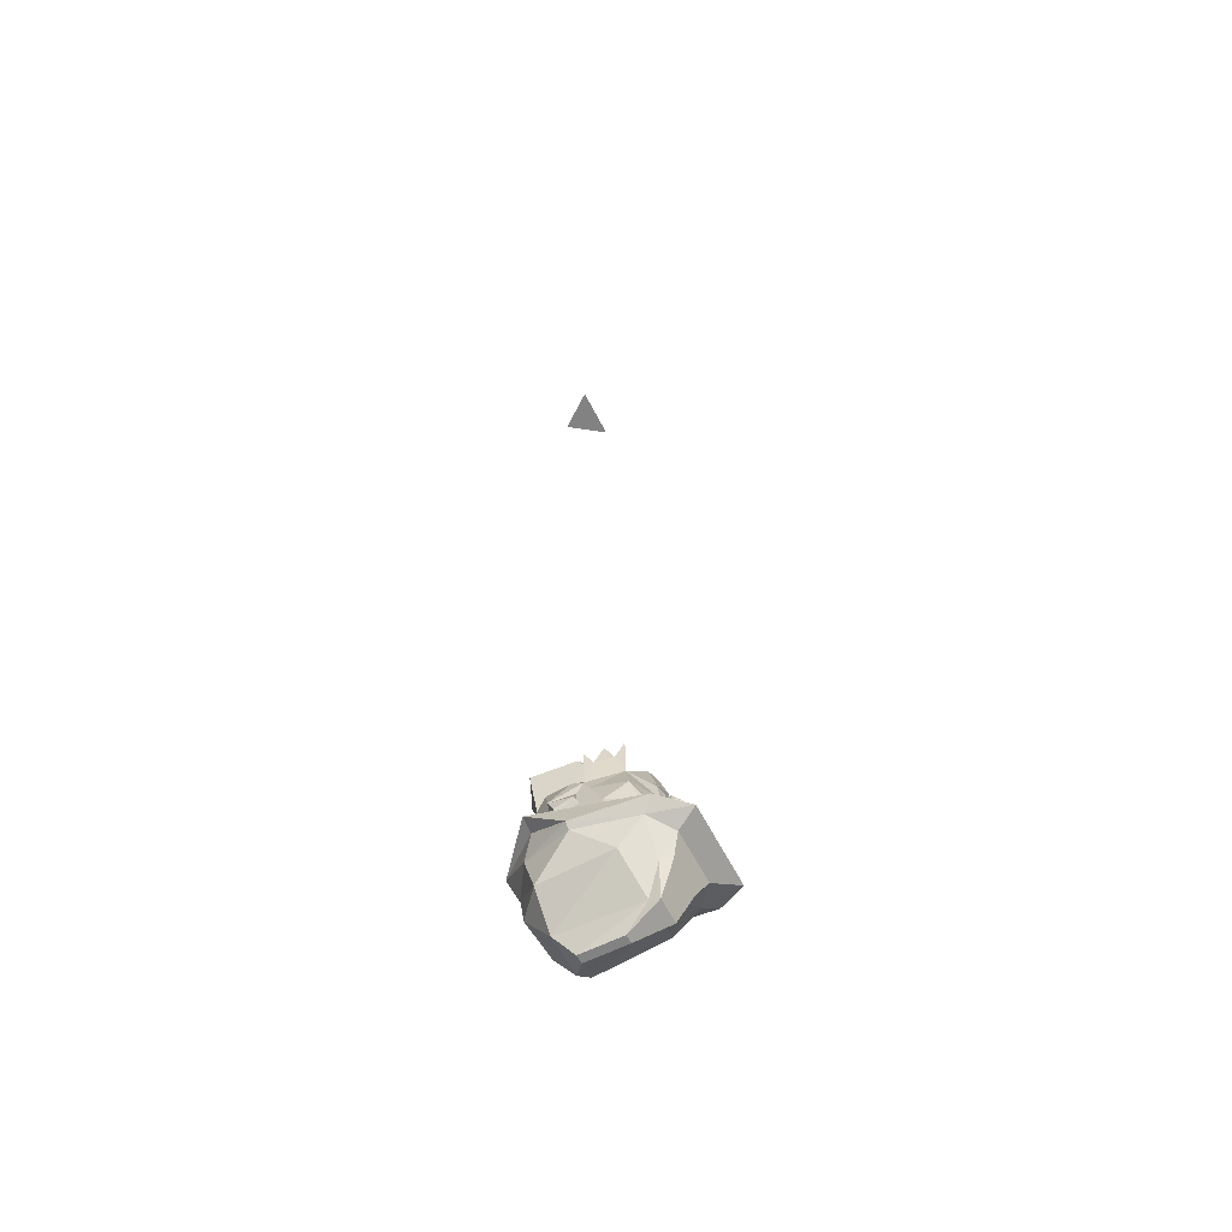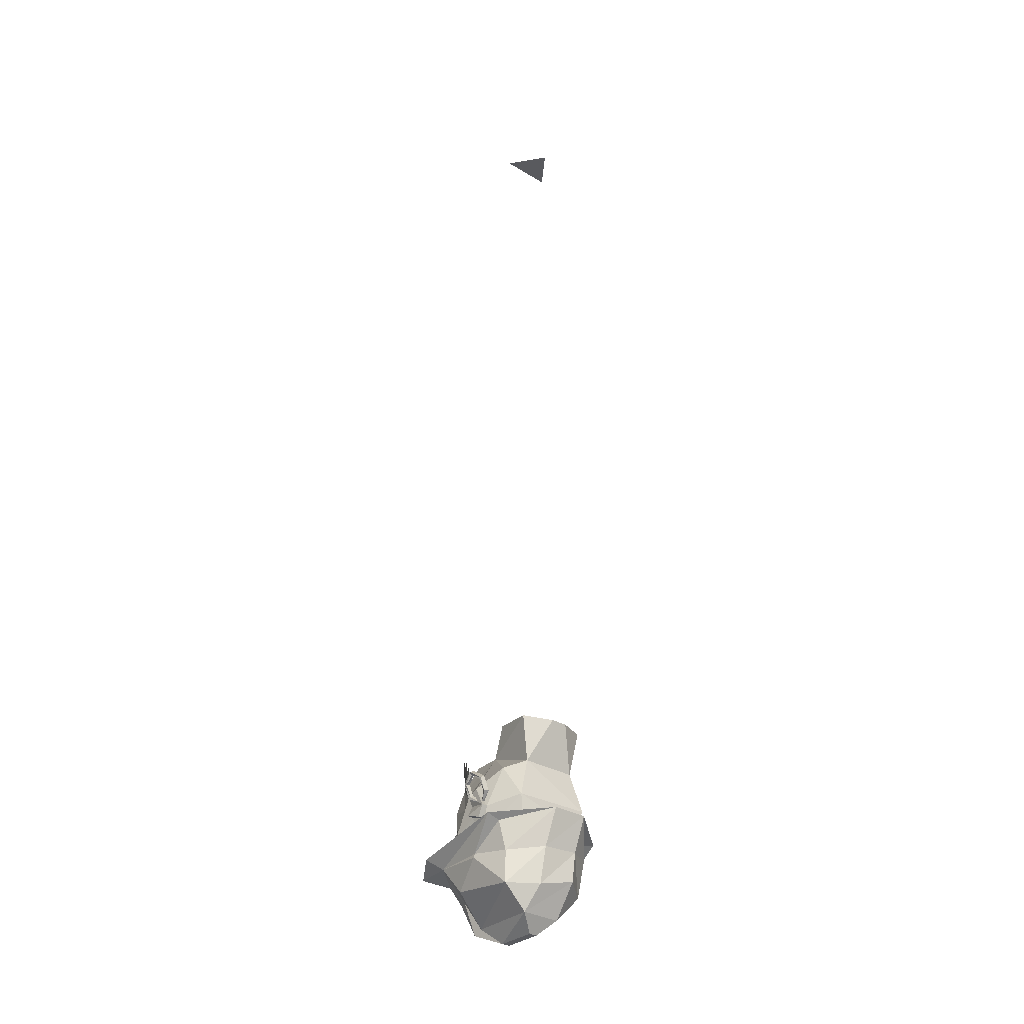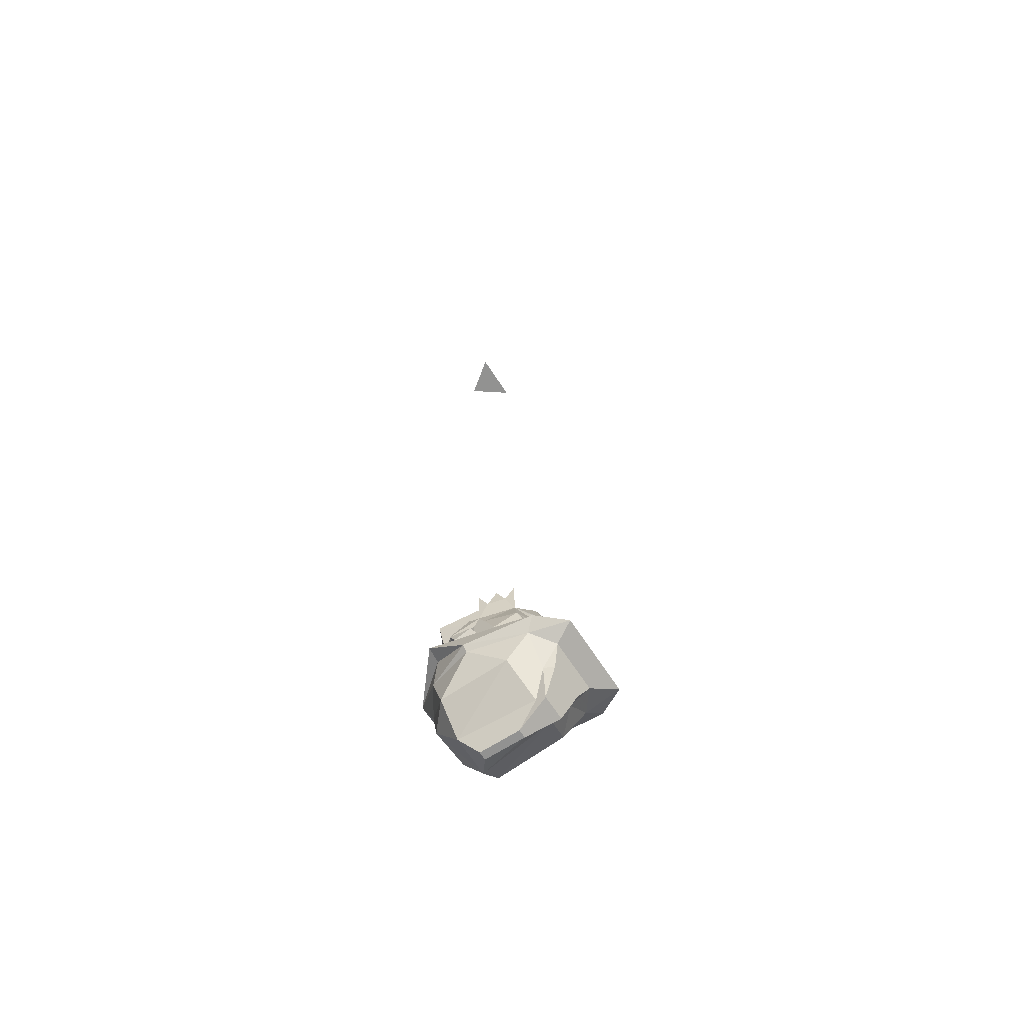
<metadata>
{"format":"obj","ext":"obj","renderer":"f3d","projection":"perspective","resolution":1024,"background":"white","views":[{"elev":-60.8,"azim":117.1,"up":"+Y"},{"elev":-31.8,"azim":-40.2,"up":"+Y"},{"elev":-66.3,"azim":122.9,"up":"+Y"}]}
</metadata>
<code>
v 0.07031 -0.6641 -0.2734
v 0.02344 -0.7656 -0.1484
v 0.07031 -0.6875 -0.3281
v 0.125 -0.5078 -0.3516
v 0.2578 -0.5078 -0.2266
v 0.1016 -0.6875 0.1562
v 0.02344 -0.7656 0.07812
v -0.02344 -0.7656 -0.1484
v -0.07031 -0.6875 -0.3281
v -0.1016 -0.5078 -0.4062
v 0.1016 -0.5078 -0.4062
v 0.1484 -0.3984 -0.4531
v 0.2578 -0.3516 -0.3516
v 0.3438 -0.375 -0.04688
v 0.2578 -0.5312 0.1562
v 0.1016 -0.5078 0.2891
v -0.125 -0.6875 0.1562
v -0.02344 -0.7656 0.07812
v -0.07031 -0.6641 -0.2734
v -0.125 -0.5078 -0.3516
v -0.1484 -0.3984 -0.4531
v -0.2578 -0.3516 -0.5625
v 0.2031 -0.3516 -0.5625
v 0.3047 -0.2969 -0.4062
v 0.375 -0.3516 -0.04688
v 0.2578 -0.3359 0.2109
v 0.1016 -0.3516 0.3125
v -0.1016 -0.5547 0.2578
v -0.2578 -0.5547 0.1562
v -0.2578 -0.5078 -0.2266
v -0.2812 -0.3516 -0.3516
v -0.3594 -0.2969 -0.4062
v -0.2422 -0.3281 -0.3203
v 0 -0.3359 -0.3906
v 0.2422 -0.3281 -0.3203
v 0.2422 -0.2891 -0.09375
v 0.3828 -0.1953 0.1562
v 0.3047 -0.2188 0.1562
v 0.1016 -0.1641 0.3906
v -0.1016 -0.3594 0.3047
v -0.2578 -0.375 0.1562
v -0.3125 -0.375 -0.04688
v -0.3047 -0.3516 -0.04688
v -0.3828 -0.1953 0.1562
v -0.3047 -0.2656 0.02344
v -0.3125 -0.2031 -0.1875
v -0.25 -0.2344 -0.3438
v -0.2031 -0.2891 -0.375
v -0.125 -0.2969 -0.4062
v -0.03906 -0.3203 -0.4062
v -0.03125 -0.2969 -0.4062
v 0 -0.2656 -0.375
v 0.03125 -0.2969 -0.4062
v 0.03906 -0.3203 -0.4062
v 0.125 -0.2969 -0.4062
v 0.2031 -0.2891 -0.375
v 0.25 -0.2344 -0.3438
v 0.3125 -0.2031 -0.1875
v 0.3125 -0.2109 0.05469
v 0.1797 -0.1875 0.2422
v -0.3047 -0.2188 0.1562
v -0.1016 -0.1641 0.3906
v -0.2109 -0.1875 0.2422
v -0.2188 -0.07031 0.2422
v -0.3125 -0.1094 0.0625
v -0.3125 -0.1719 0.03125
v -0.3125 -0.1406 -0.0625
v -0.3125 -0.07812 -0.125
v -0.25 -0.04688 -0.2812
v -0.2109 -0.1719 -0.3203
v -0.1641 -0.1797 -0.3438
v -0.1016 -0.2344 -0.3438
v -0.125 -0.2734 -0.4062
v -0.2031 -0.2734 -0.375
v -0.05469 -0.2734 -0.4062
v 0.1484 4.688 0.05469
v -0.1484 4.688 0.05469
v 0 4.688 0.2578
v 0.3438 -0.1719 0.03125
v 0.3438 -0.1406 -0.0625
v 0.3438 -0.1094 0.0625
v 0.3125 -0.1094 0.07031
v 0.3125 -0.1562 -0.07812
v 0.2109 -0.07031 0.2578
v -0.07812 0.1094 -0.3281
v -0.07031 0.1172 -0.3203
v 0 0.125 -0.3203
v -0.02344 0.1016 -0.3438
v -0.02344 0.08594 -0.3438
v -0.0625 0.01562 -0.3438
v -0.2188 0.09375 -0.25
v -0.1016 0.1094 -0.3203
v -0.07031 0.125 -0.3281
v 0 0.1328 -0.3516
v 0.07031 0.125 -0.3281
v 0.07031 0.1172 -0.3203
v 0.07812 0.1094 -0.3281
v 0.02344 0.1016 -0.3438
v 0.02344 0.08594 -0.3438
v 0.03125 0.01562 -0.3438
v -0.03125 0.01562 -0.3438
v -0.05469 0.01562 -0.3672
v -0.07031 -0.01562 -0.3672
v -0.07031 -0.01562 -0.3438
v -0.125 -0.1094 -0.3438
v -0.3125 -0.01562 -0.09375
v -0.125 0.2656 -0.09375
v -0.09375 0.2812 -0.2812
v 0.1016 0.1094 -0.3203
v 0.2188 0.09375 -0.25
v 0.0625 0.01562 -0.3438
v 0.2031 -0.1719 -0.3203
v 0.25 -0.2578 -0.3438
v 0.2031 -0.2969 -0.4062
v 0.2031 -0.2734 -0.4062
v 0.03906 -0.3125 -0.4141
v 0.03906 -0.2891 -0.4141
v -0.03906 -0.2969 -0.4297
v -0.03906 -0.2734 -0.4297
v -0.2188 -0.2578 -0.3828
v -0.1953 -0.1641 -0.3594
v -0.1406 -0.1172 -0.375
v -0.0625 -0.1328 -0.375
v -0.03125 -0.1875 -0.375
v -0.03906 -0.2734 -0.4062
v -0.03125 -0.1875 -0.3516
v -0.0625 -0.1328 -0.3516
v -0.1406 -0.1172 -0.3516
v -0.1953 -0.1641 -0.3359
v -0.2188 -0.2578 -0.3594
v 0.25 -0.04688 -0.2812
v 0.1719 -0.1641 -0.3438
v 0.125 -0.1094 -0.3438
v 0.3125 -0.07812 -0.125
v 0.3125 -0.1406 -0.0625
v 0.3125 -0.2266 -0.1875
v 0.3125 -0.01562 -0.09375
v 0.3125 -0.07812 -0.0625
v 0.3125 -0.1719 0.03125
v 0.3125 -0.1641 -0.0625
v 0.25 0.1094 0.125
v 0.125 0.2656 -0.09375
v 0.1562 0.1484 0.2188
v 0.3125 0.01562 -0.03125
v 0.0625 0.2812 -0.2812
v -0.01562 0.2969 -0.2969
v -0.02344 0.4219 -0.1094
v 0.02344 0.4219 -0.1094
v 0.1719 0.4219 0.01562
v 0.2031 0.3984 0.2422
v 0.04688 0.3906 0.3125
v -0.04688 0.3906 0.3125
v -0.1562 0.1484 0.2188
v -0.25 0.1094 0.125
v -0.3125 0.01562 -0.03125
v -0.3438 -0.1094 0.0625
v -0.3438 -0.1719 0.03125
v -0.3438 -0.1406 -0.0625
v -0.3125 -0.07812 -0.0625
v -0.2031 0.3984 0.2422
v -0.1641 0.4219 0.01562
v 0.05469 -0.2734 -0.4062
v 0.125 -0.2734 -0.4062
v 0.2031 -0.2734 -0.375
v 0.1016 -0.2344 -0.3438
v 0.1641 -0.1797 -0.3438
v 0.1094 -0.2031 -0.3594
v 0.1172 -0.1484 -0.3594
v 0.04688 -0.1719 -0.3438
v 0.03125 -0.1719 -0.3438
v 0.04688 -0.03906 -0.3438
v 0.07031 -0.01562 -0.3438
v 0.0625 0.01562 -0.3672
v -0.05469 -0.1875 -0.3438
v -0.03125 -0.1719 -0.3438
v 0 -0.1562 -0.3828
v 0.05469 -0.1875 -0.3438
v 0.09375 -0.1719 -0.375
v -0.1719 -0.1641 -0.3438
v -0.1172 -0.1484 -0.3594
v -0.1094 -0.2031 -0.3594
v -0.04688 -0.1719 -0.3438
v -0.04688 -0.03906 -0.3438
v -0.04688 -0.03906 -0.3672
v 0 -0.08594 -0.4062
v 0.04688 -0.03906 -0.3672
v 0.07031 -0.01562 -0.3672
v 0.0625 0.01562 -0.3906
v 0.007812 0.01562 -0.4062
v 0.02344 0 -0.4297
v -0.007812 0.01562 -0.4062
v -0.007812 0.01562 -0.3828
v 0.007812 0.01562 -0.3828
v -0.09375 -0.1719 -0.375
v -0.0625 0.01562 -0.3906
v -0.07031 -0.01562 -0.3906
v -0.007812 -0.03906 -0.4297
v -0.02344 0 -0.4297
v 0.007812 -0.03906 -0.4297
v 0.07031 -0.01562 -0.3906
v -0.1016 -0.1875 -0.3594
v -0.1172 -0.1875 -0.3594
v -0.125 -0.1797 -0.3594
v -0.125 -0.1641 -0.3594
v -0.1172 -0.1562 -0.3594
v -0.1016 -0.1562 -0.3594
v -0.09375 -0.1641 -0.3594
v -0.09375 -0.1797 -0.3594
v -0.1016 -0.1953 -0.3594
v -0.1172 -0.1953 -0.3594
v -0.1328 -0.1797 -0.3594
v -0.1328 -0.1641 -0.3594
v -0.1016 -0.1484 -0.3594
v -0.08594 -0.1641 -0.3594
v -0.08594 -0.1797 -0.3594
v 0.08594 -0.1797 -0.3594
v 0.08594 -0.1641 -0.3594
v 0.1016 -0.1484 -0.3594
v 0.1328 -0.1641 -0.3594
v 0.1328 -0.1797 -0.3594
v 0.1172 -0.1953 -0.3594
v 0.1016 -0.1953 -0.3594
v 0.09375 -0.1797 -0.3594
v 0.09375 -0.1641 -0.3594
v 0.1016 -0.1562 -0.3594
v 0.1172 -0.1562 -0.3594
v 0.125 -0.1641 -0.3594
v 0.125 -0.1797 -0.3594
v 0.1172 -0.1875 -0.3594
v 0.1016 -0.1875 -0.3594
v -0.3203 0.2031 -0.09375
v -0.2969 0.1328 -0.1328
v -0.25 0.1875 -0.2109
v -0.2266 0.3125 -0.25
v -0.2734 0.2578 -0.1719
v -0.2188 -0.2812 -0.3828
v -0.2188 -0.2578 -0.4062
v -0.2188 -0.2812 -0.4062
v -0.25 -0.2422 -0.3438
v -0.25 -0.2188 -0.3438
v -0.3125 -0.2109 -0.1875
v -0.3125 -0.1875 -0.1875
v -0.3125 -0.1484 -0.0625
v -0.3125 -0.125 -0.0625
v -0.3125 -0.1562 0.03125
v 0.2969 0.1328 -0.1328
v 0.3203 0.2031 -0.09375
v 0.25 0.1875 -0.2109
v 0.2734 0.2578 -0.1719
v 0.2266 0.3125 -0.25
v -0.3203 -0.03125 0.08594
v -0.3516 -0.03906 0.08594
v -0.3281 -0.08594 0.03906
v -0.3125 -0.07812 0.03906
v -0.3203 -0.07031 0.03906
v -0.3281 -0.07812 0.03906
v -0.3438 -0.03125 0.07031
v -0.3281 -0.01562 0.07031
v -0.375 0.03125 0.07031
v -0.3516 0.03125 0.07031
v -0.3828 0.0625 0.01562
v -0.3672 0.07031 0.01562
v -0.375 0.02344 -0.03906
v -0.3516 0.03125 -0.03906
v -0.3438 -0.03906 -0.03906
v -0.3281 -0.02344 -0.03906
v -0.3281 -0.07812 0.01562
v -0.3203 -0.0625 0.007812
v -0.375 0.03125 0.08594
v -0.3984 0.07812 0.01562
v -0.375 0.03125 -0.05469
v -0.3438 -0.04688 -0.05469
v -0.3203 -0.08594 0.007812
v -0.3125 -0.07812 0.01562
v -0.3203 -0.03125 -0.05469
v -0.3516 0.03906 -0.05469
v -0.3672 0.09375 0.01562
v -0.3516 0.04688 0.08594
f 1 2 3
f 1 3 4
f 3 11 4
f 4 11 12
f 8 19 9
f 9 19 20
f 9 20 10
f 10 20 21
f 1 4 5
f 5 14 15
f 12 21 22
f 12 22 23
f 12 23 13
f 13 23 24
f 13 24 25
f 16 27 28
f 19 30 20
f 21 31 22
f 22 31 32
f 24 37 25
f 25 37 38
f 26 38 39
f 26 39 27
f 27 40 28
f 29 42 30
f 31 43 44
f 31 44 32
f 37 39 38
f 43 61 44
f 44 61 62
f 1 5 6
f 4 13 5
f 5 15 6
f 6 16 17
f 15 26 27
f 15 27 16
f 16 28 17
f 17 29 19
f 19 29 30
f 20 30 31
f 27 39 40
f 28 40 29
f 29 40 41
f 39 62 40
f 1 6 7
f 1 7 2
f 5 13 14
f 6 15 16
f 6 17 18
f 6 18 7
f 8 18 17
f 8 17 19
f 13 25 14
f 14 25 26
f 14 26 15
f 17 28 29
f 25 38 26
f 30 42 31
f 31 42 43
f 43 42 41
f 43 41 61
f 2 7 8
f 2 8 9
f 2 9 3
f 3 9 10
f 3 10 11
f 4 12 13
f 7 18 8
f 10 21 11
f 11 21 12
f 20 31 21
f 29 41 42
f 40 62 41
f 41 62 61
f 22 32 33
f 22 33 34
f 22 34 23
f 23 34 24
f 24 34 35
f 24 35 36
f 24 36 37
f 32 44 33
f 33 44 45
f 36 60 39
f 36 39 37
f 44 62 61
f 44 61 45
f 45 61 62
f 45 62 63
f 60 63 62
f 60 62 39
f 33 45 46
f 33 46 47
f 33 47 48
f 33 48 49
f 33 49 34
f 34 49 50
f 34 50 51
f 34 51 52
f 34 52 53
f 34 53 54
f 34 54 55
f 34 55 35
f 35 55 56
f 35 56 57
f 35 57 58
f 35 58 36
f 36 58 59
f 36 59 60
f 45 63 64
f 45 64 65
f 45 65 66
f 45 66 67
f 45 67 46
f 46 68 69
f 46 69 70
f 46 70 47
f 47 70 71
f 47 71 72
f 47 72 73
f 47 73 74
f 47 74 48
f 79 80 81
f 79 81 82
f 79 82 59
f 79 59 80
f 80 59 83
f 83 59 58
f 60 59 82
f 60 82 84
f 60 84 64
f 60 64 63
f 85 88 89
f 85 91 92
f 88 98 99
f 88 99 89
f 90 101 102
f 90 102 103
f 90 103 104
f 90 104 105
f 90 105 69
f 90 69 91
f 91 69 68
f 91 106 107
f 91 107 108
f 91 108 93
f 91 93 92
f 109 95 110
f 109 110 97
f 97 99 98
f 57 112 58
f 131 58 112
f 131 112 132
f 131 132 133
f 131 133 111
f 131 111 110
f 131 110 134
f 131 134 58
f 135 138 80
f 135 80 139
f 141 142 143
f 141 143 84
f 141 84 82
f 141 82 144
f 141 144 142
f 142 144 137
f 142 137 110
f 142 110 145
f 142 145 146
f 142 146 108
f 142 108 107
f 142 107 147
f 142 147 148
f 142 148 149
f 142 149 150
f 142 150 143
f 143 150 151
f 143 151 152
f 143 152 153
f 143 153 84
f 84 153 64
f 64 153 154
f 64 154 65
f 65 154 155
f 65 155 156
f 65 156 157
f 65 157 66
f 66 157 158
f 66 158 67
f 67 158 159
f 106 159 156
f 106 156 155
f 106 155 107
f 107 155 154
f 107 154 153
f 107 153 160
f 107 160 161
f 107 161 147
f 81 80 138
f 81 138 137
f 81 137 144
f 81 144 82
f 79 139 80
f 139 79 82
f 157 156 158
f 158 156 159
f 56 164 57
f 57 164 163
f 57 163 165
f 57 165 166
f 57 166 112
f 112 166 132
f 132 168 133
f 133 168 169
f 133 169 170
f 133 170 171
f 133 171 172
f 133 172 111
f 111 172 173
f 111 173 100
f 52 51 75
f 52 75 72
f 52 72 174
f 52 174 175
f 52 175 176
f 52 176 170
f 52 170 177
f 52 177 165
f 52 165 162
f 52 162 53
f 177 167 165
f 165 167 166
f 166 167 178
f 166 178 132
f 71 181 72
f 72 181 174
f 174 182 175
f 175 182 105
f 175 105 183
f 175 183 184
f 175 184 185
f 175 185 176
f 176 185 170
f 170 185 186
f 170 186 171
f 171 186 187
f 171 187 172
f 172 187 173
f 173 187 188
f 173 188 189
f 189 188 190
f 189 190 191
f 189 191 192
f 189 192 193
f 193 192 101
f 193 101 100
f 182 180 105
f 105 180 179
f 105 179 69
f 69 179 70
f 70 179 71
f 71 179 194
f 71 194 181
f 181 194 174
f 174 194 182
f 153 152 160
f 178 167 177
f 178 177 169
f 169 177 170
f 102 191 195
f 102 195 103
f 103 195 196
f 103 196 197
f 103 197 184
f 103 184 104
f 104 184 183
f 104 183 105
f 191 190 198
f 191 198 195
f 195 198 196
f 196 198 197
f 197 198 199
f 197 199 185
f 197 185 184
f 198 190 199
f 199 190 200
f 199 200 186
f 199 186 185
f 187 200 188
f 188 200 190
f 186 200 187
f 75 73 72
f 165 163 162
f 93 108 146
f 95 146 145
f 95 145 110
f 46 67 68
f 48 74 73
f 48 73 49
f 49 73 75
f 49 75 51
f 49 51 50
f 85 89 90
f 89 99 100
f 89 100 101
f 89 101 90
f 91 68 106
f 97 111 99
f 58 134 135
f 110 137 134
f 134 137 138
f 134 138 135
f 67 159 68
f 68 159 106
f 54 53 162
f 54 162 163
f 54 163 55
f 55 163 164
f 55 164 56
f 111 100 99
f 93 146 94
f 94 146 95
f 106 232 233
f 106 233 91
f 246 137 248
f 248 137 110
f 76 77 78
f 85 86 87
f 85 87 88
f 85 92 86
f 87 96 97
f 87 97 98
f 87 98 88
f 109 97 96
f 85 90 91
f 97 110 111
f 106 231 232
f 91 233 234
f 232 235 233
f 137 246 247
f 246 248 249
f 248 110 250
f 86 92 93
f 86 93 87
f 87 93 94
f 87 94 95
f 87 95 96
f 109 96 95
f 57 58 113
f 57 113 114
f 57 114 115
f 115 114 116
f 115 116 117
f 117 116 118
f 117 118 119
f 119 118 120
f 119 120 121
f 119 121 122
f 119 122 123
f 119 123 124
f 119 124 125
f 125 124 126
f 126 124 123
f 126 123 127
f 127 123 122
f 127 122 128
f 128 122 121
f 128 121 129
f 129 121 120
f 129 120 130
f 58 135 136
f 58 136 113
f 135 139 140
f 135 140 136
f 201 202 203
f 201 203 204
f 201 204 205
f 201 205 206
f 201 206 207
f 201 207 208
f 223 224 225
f 223 225 226
f 223 226 227
f 223 227 228
f 223 228 229
f 223 229 230
f 120 118 236
f 237 238 239
f 237 239 240
f 240 239 241
f 240 241 242
f 242 241 243
f 242 243 244
f 244 243 245
f 132 166 167
f 132 167 168
f 177 169 168
f 177 168 167
f 71 179 180
f 71 180 181
f 174 181 182
f 181 180 182
f 209 210 211
f 209 211 212
f 209 212 180
f 209 180 213
f 209 213 214
f 209 214 215
f 216 217 218
f 216 218 168
f 216 168 219
f 216 219 220
f 216 220 221
f 216 221 222
f 251 252 253
f 251 253 254
f 255 256 257
f 255 257 258
f 258 257 259
f 258 259 260
f 260 259 261
f 260 261 262
f 262 261 263
f 262 263 264
f 264 263 265
f 264 265 266
f 266 265 267
f 266 267 268
f 259 269 261
f 261 269 270
f 261 270 263
f 263 270 271
f 263 271 265
f 265 271 272
f 265 272 267
f 267 272 273
f 278 269 252
f 278 252 251
f 257 256 253
f 257 253 252
f 257 252 259
f 259 252 269
f 273 272 274
f 274 272 275
f 275 272 271
f 275 271 276
f 276 271 270
f 276 270 277
f 277 270 269
f 277 269 278

</code>
